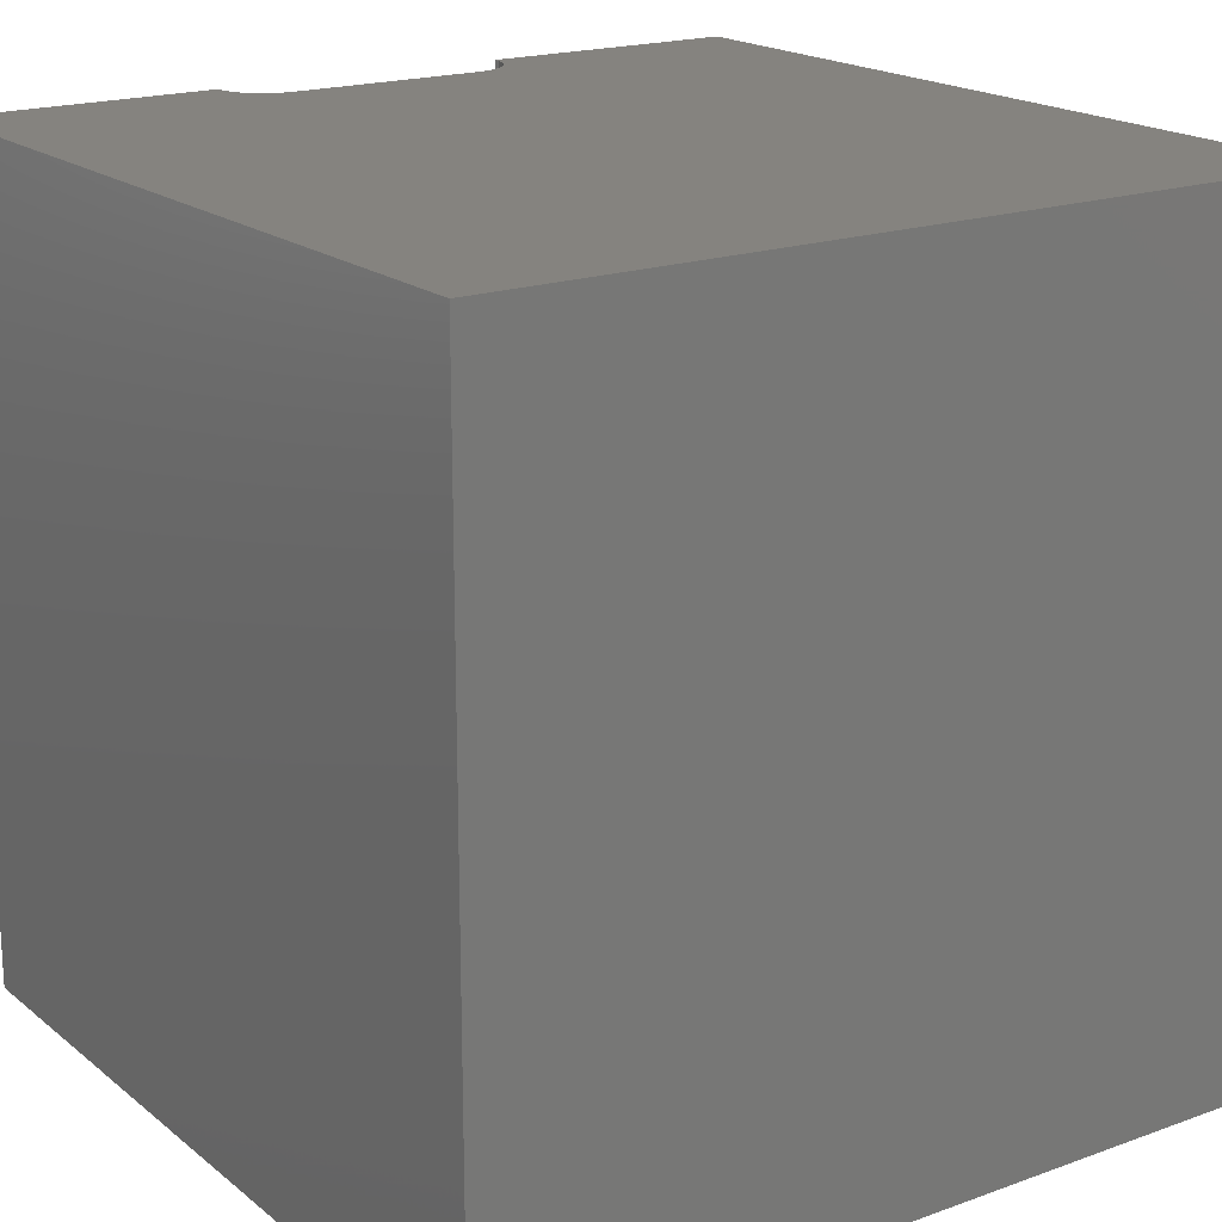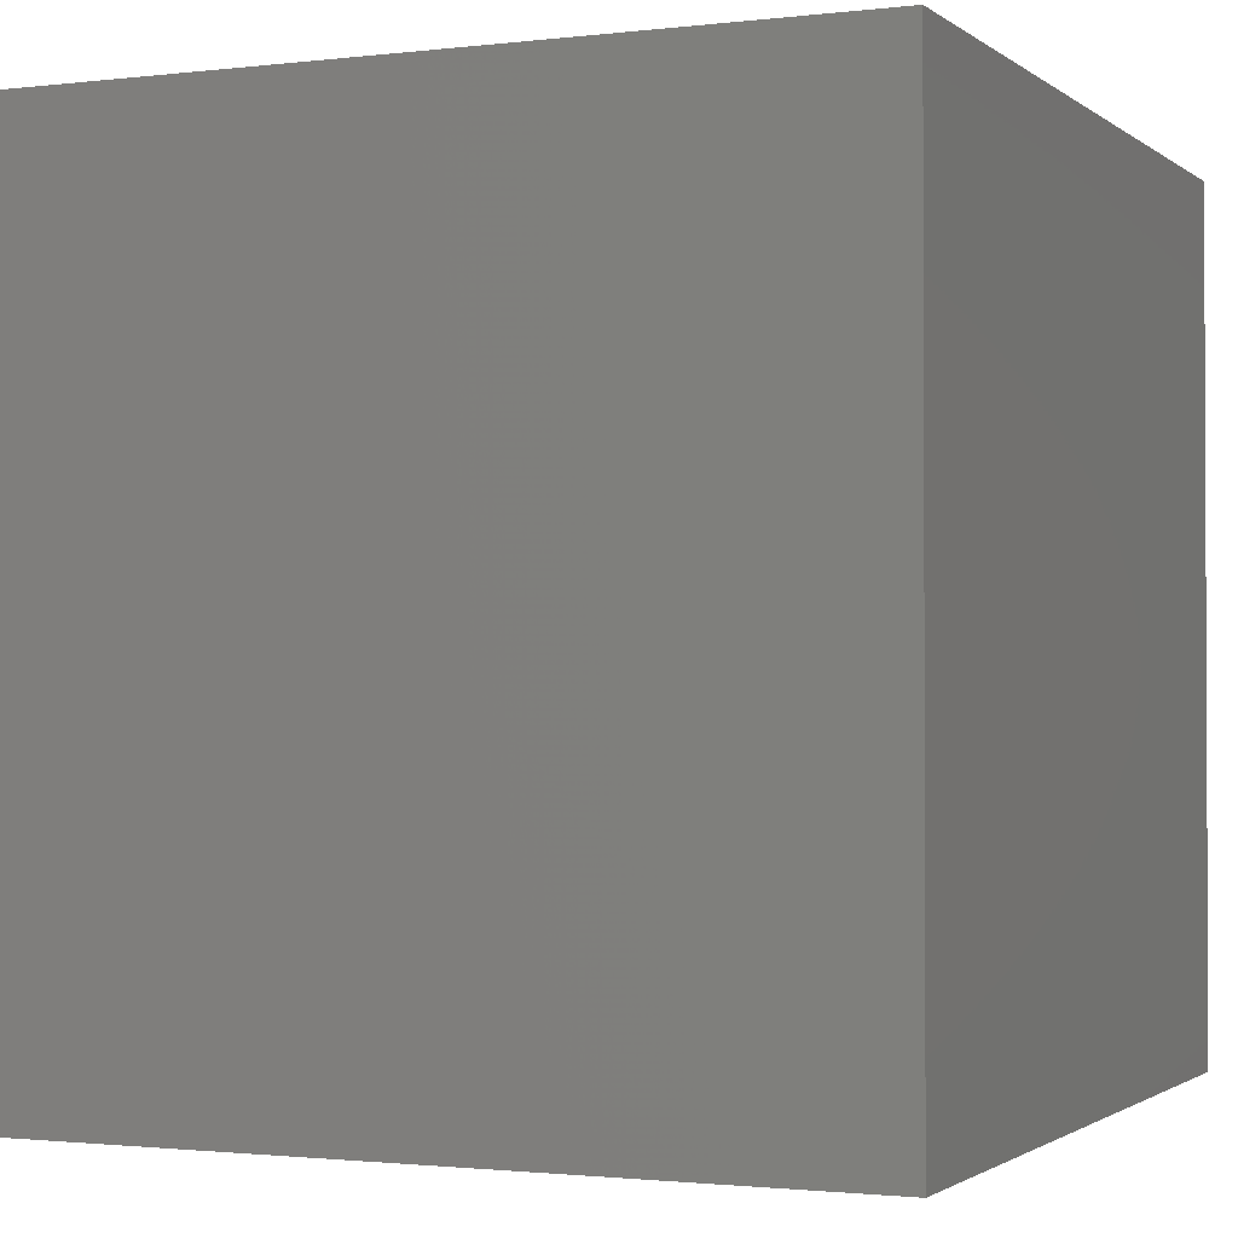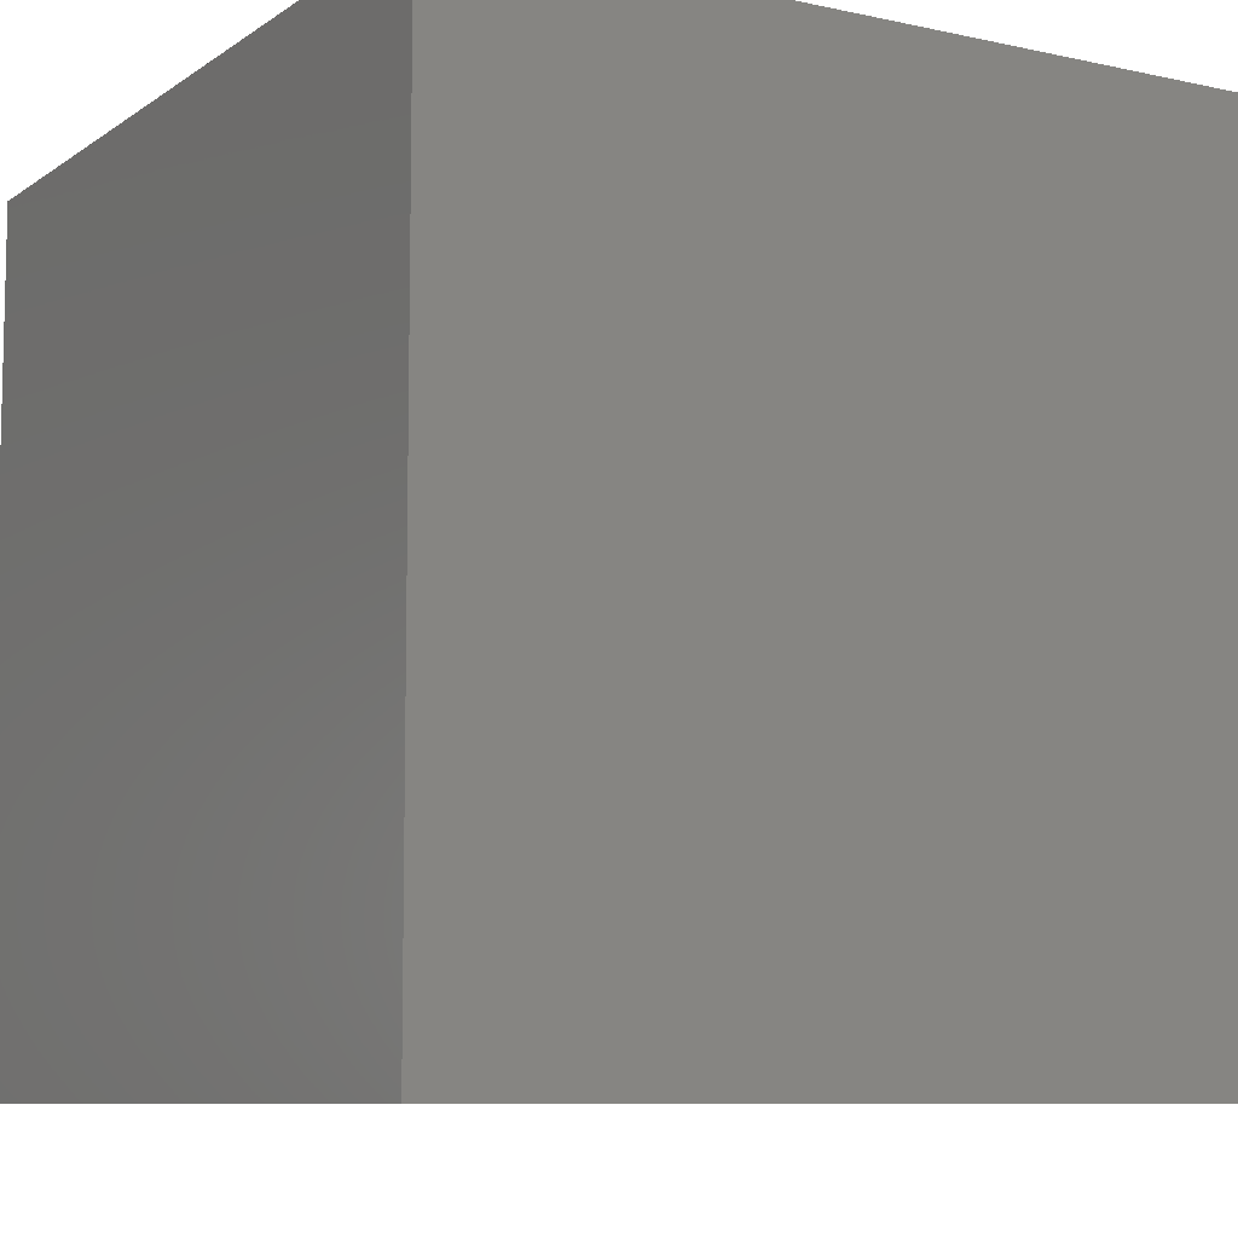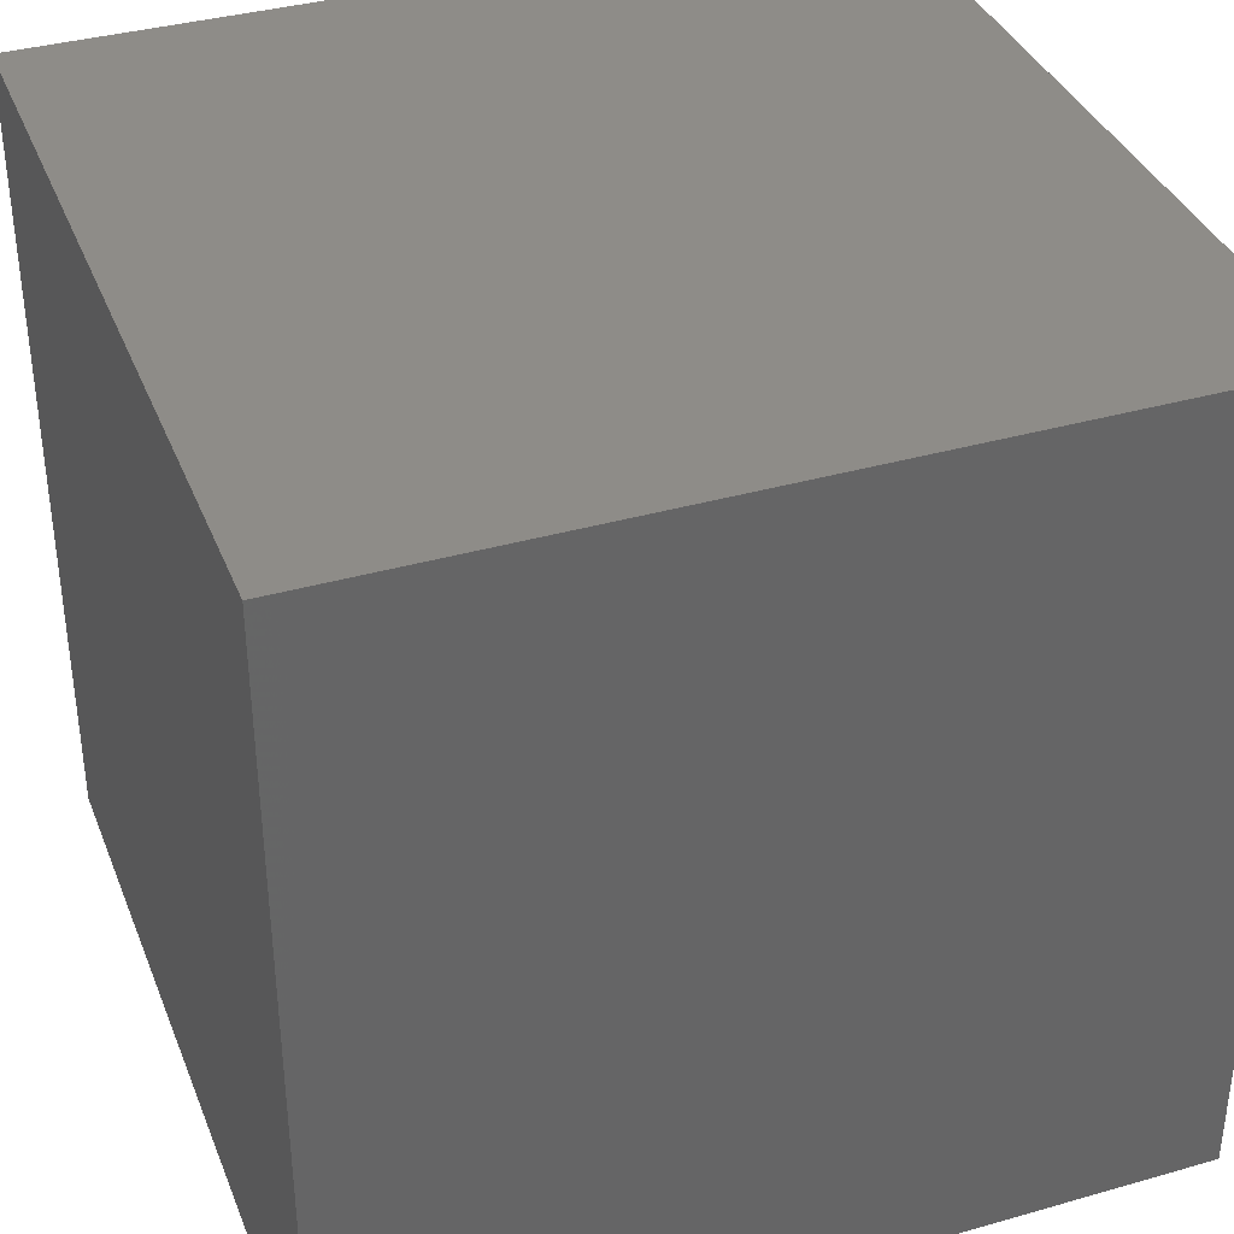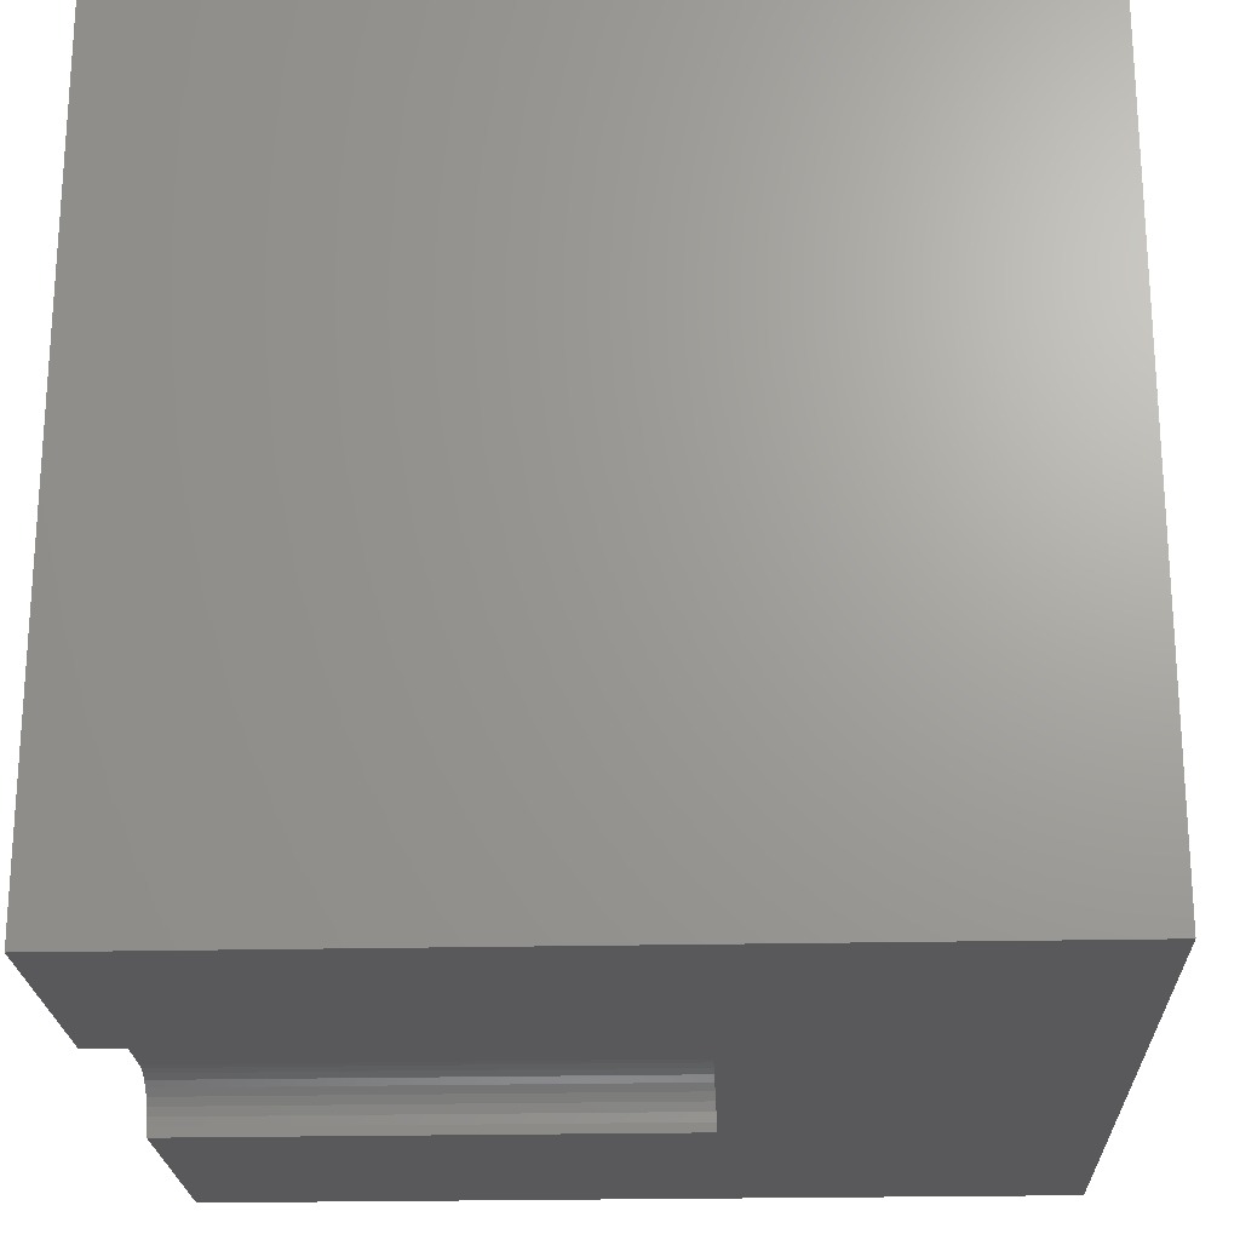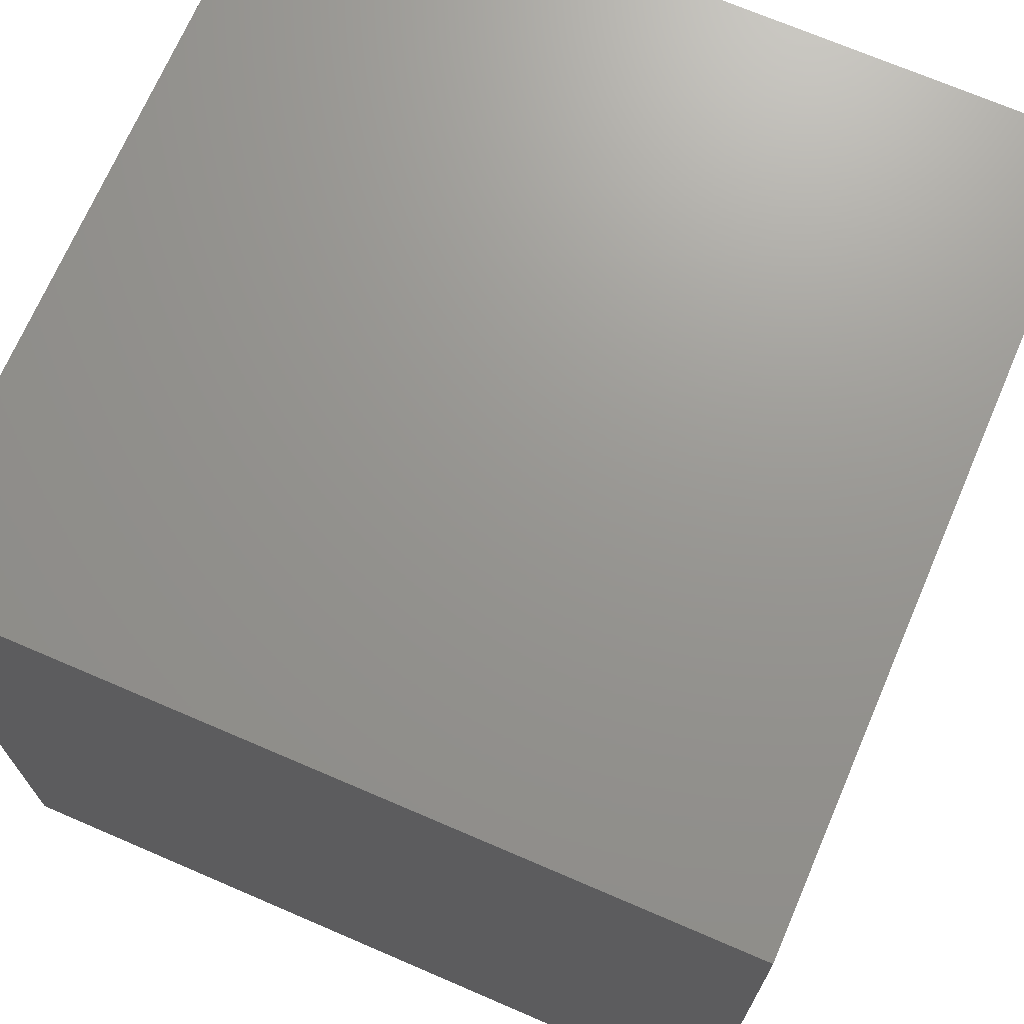
<metadata>
{"format":"stl","ext":"stl","renderer":"f3d","projection":"perspective","resolution":1024,"background":"white","views":[{"elev":18.8,"azim":145.5,"up":"+Z"},{"elev":-1.5,"azim":-156.2,"up":"+Y"},{"elev":-8.6,"azim":-120.6,"up":"+Y"},{"elev":37.0,"azim":159.8,"up":"+Y"},{"elev":-22.3,"azim":92.3,"up":"+Y"},{"elev":70.5,"azim":113.3,"up":"+Y"}]}
</metadata>
<code>
# stl→obj: 50 verts, 92 faces
v 0 10 10
v 0 10 0
v 0 0 10
v 0 0 0
v 3.196 0 10
v 3.206 0.1075 10
v 3.418 0.4741 10
v 3.506 0.536 10
v 3.604 0.5816 10
v 6.494 0.536 10
v 10 10 10
v 6.396 0.5816 10
v 6.292 0.6095 10
v 6.804 0 10
v 10 0 10
v 6.794 0.1075 10
v 6.766 0.2117 10
v 3.234 0.2117 10
v 3.279 0.3095 10
v 3.341 0.3978 10
v 6.582 0.4741 10
v 6.659 0.3978 10
v 6.721 0.3095 10
v 3.708 0.6095 10
v 3.815 0.6189 10
v 6.185 0.6189 10
v 10 10 0
v 10 0 0
v 3.196 0 4.065
v 6.804 0 4.065
v 3.815 0.6189 4.065
v 3.708 0.6095 4.065
v 3.604 0.5816 4.065
v 3.506 0.536 4.065
v 3.418 0.4741 4.065
v 3.341 0.3978 4.065
v 3.279 0.3095 4.065
v 3.234 0.2117 4.065
v 3.206 0.1075 4.065
v 3.196 7.58e-17 10
v 3.196 7.58e-17 4.065
v 6.185 0.6189 4.065
v 6.794 0.1075 4.065
v 6.766 0.2117 4.065
v 6.721 0.3095 4.065
v 6.659 0.3978 4.065
v 6.582 0.4741 4.065
v 6.494 0.536 4.065
v 6.396 0.5816 4.065
v 6.292 0.6095 4.065
f 1 2 3
f 3 2 4
f 3 5 6
f 7 8 1
f 1 8 9
f 10 11 12
f 12 11 13
f 14 15 16
f 16 15 17
f 6 18 3
f 3 18 19
f 3 19 1
f 1 19 20
f 1 20 7
f 10 21 11
f 11 21 22
f 11 22 15
f 15 22 23
f 15 23 17
f 9 24 1
f 1 24 25
f 1 25 11
f 11 25 26
f 11 26 13
f 27 11 28
f 28 11 15
f 2 27 4
f 4 27 28
f 11 27 1
f 1 27 2
f 5 3 29
f 29 3 4
f 29 4 30
f 30 4 28
f 30 28 14
f 14 28 15
f 31 25 24
f 31 24 32
f 32 24 9
f 32 9 33
f 33 9 8
f 33 8 34
f 34 8 7
f 34 7 35
f 35 7 20
f 35 20 36
f 36 20 19
f 36 19 37
f 37 19 18
f 37 18 38
f 38 18 6
f 38 6 39
f 39 6 40
f 39 40 41
f 31 42 25
f 25 42 26
f 30 14 16
f 30 16 43
f 43 16 17
f 43 17 44
f 44 17 23
f 44 23 45
f 45 23 22
f 45 22 46
f 46 22 21
f 46 21 47
f 47 21 10
f 47 10 48
f 48 10 12
f 48 12 49
f 49 12 13
f 49 13 50
f 50 13 26
f 50 26 42
f 30 42 29
f 29 42 31
f 30 43 42
f 42 43 44
f 42 44 45
f 48 45 47
f 47 45 46
f 48 49 45
f 45 49 50
f 45 50 42
f 32 38 31
f 31 38 39
f 31 39 29
f 34 35 36
f 32 33 38
f 38 33 34
f 38 34 37
f 37 34 36

</code>
